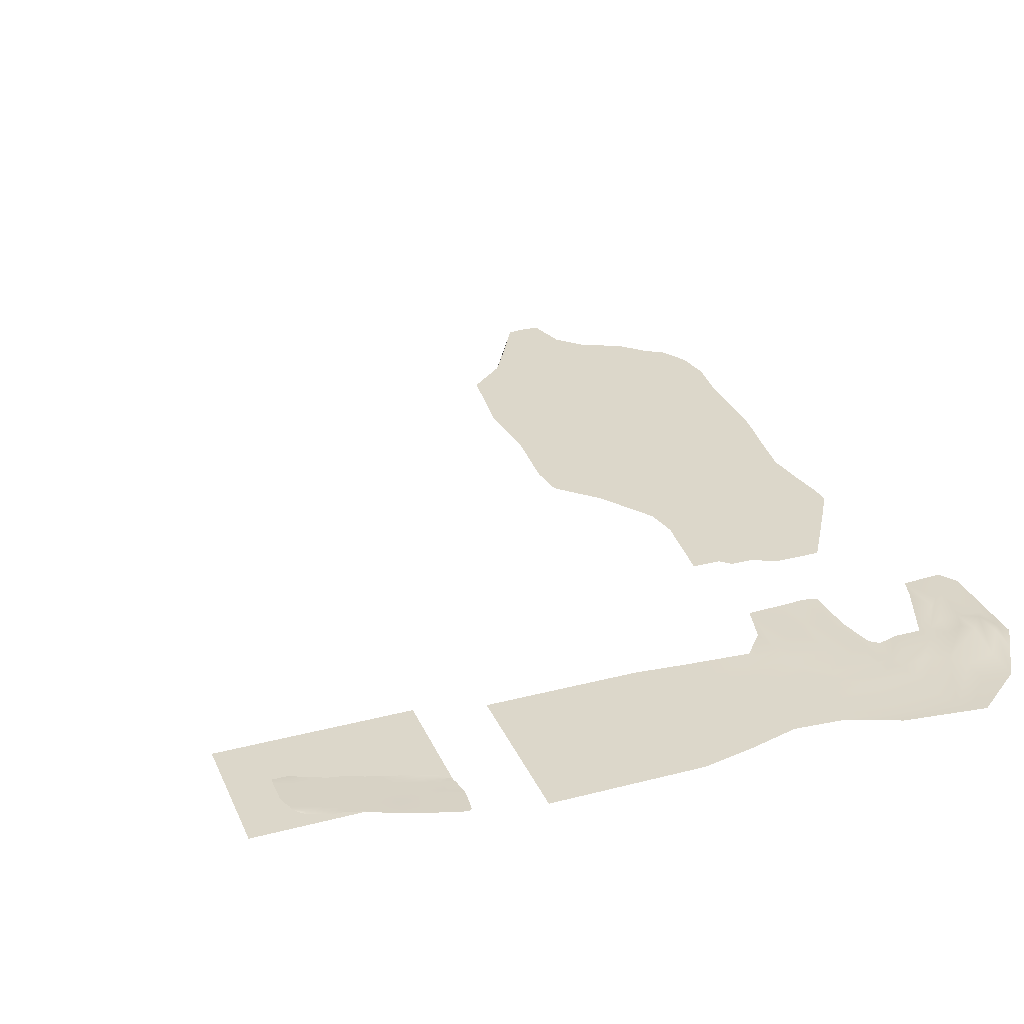
<metadata>
{"format":"obj","ext":"obj","renderer":"f3d","projection":"perspective","resolution":1024,"background":"white","views":[{"elev":30.5,"azim":-20.7,"up":"+Y"}]}
</metadata>
<code>
g default
v -4.885 -0.01212 1.239
v -3.914 -0.01212 1.239
v -2.944 -0.01212 1.239
v -1.973 -0.01212 1.239
v -1.003 -0.01212 1.239
v -0.03226 -0.01212 1.239
v 0.9383 -0.01212 1.239
v 1.909 -0.01212 1.239
v 2.879 -0.01212 1.239
v 3.85 -0.01212 1.239
v 4.821 -0.01212 1.239
v -4.885 -0.01212 0.5843
v -3.914 -0.01212 0.5843
v -2.944 -0.01212 0.5843
v -1.973 -0.01212 0.5843
v -1.003 -0.01212 0.5843
v -0.03226 -0.01212 0.5843
v 0.9383 -0.01212 0.5843
v 1.909 -0.01212 0.5843
v 2.879 -0.01212 0.5843
v 3.85 -0.01212 0.5843
v 4.821 -0.01212 0.5843
v -4.885 -0.01212 -0.07078
v -3.914 -0.01212 -0.07078
v -2.944 -0.01212 -0.07078
v -1.973 -0.01212 -0.07078
v -1.003 -0.01212 -0.07078
v -0.03226 -0.01212 -0.07078
v 0.9383 -0.01212 -0.07078
v 1.909 -0.01212 -0.07078
v 2.879 -0.01212 -0.07078
v 3.85 -0.01212 -0.07078
v 4.821 -0.01212 -0.07078
v -4.885 -0.01212 -0.7259
v -3.914 -0.01212 -0.7259
v -2.944 -0.01212 -0.7259
v -1.973 -0.01212 -0.7259
v -1.003 -0.01212 -0.7259
v -0.03226 -0.01212 -0.7259
v 0.9383 -0.01212 -0.7259
v 1.909 -0.01212 -0.7259
v 2.879 -0.01212 -0.7259
v 3.85 -0.01212 -0.7259
v 4.821 -0.01212 -0.7259
v -4.885 -0.01212 -1.381
v -3.914 -0.01212 -1.381
v -2.944 -0.01212 -1.381
v -1.973 -0.01212 -1.381
v -1.003 -0.01212 -1.381
v -0.03226 -0.01212 -1.381
v 0.9383 -0.01212 -1.381
v 1.909 -0.01212 -1.381
v 2.879 -0.01212 -1.381
v 3.85 -0.01212 -1.381
v 4.821 -0.01212 -1.381
v -4.885 -0.01212 -2.036
v -3.914 -0.01212 -2.036
v -2.944 -0.01212 -2.036
v -1.973 -0.01212 -2.036
v -1.003 -0.01212 -2.036
v -0.03226 -0.01212 -2.036
v 0.9383 -0.01212 -2.036
v 1.909 -0.01212 -2.036
v 2.879 -0.01212 -2.036
v 3.85 -0.01212 -2.036
v 4.821 -0.01212 -2.036
v -4.885 -0.01212 -2.691
v -3.914 -0.01212 -2.691
v -2.944 -0.01212 -2.691
v -1.973 -0.01212 -2.691
v -1.003 -0.01212 -2.691
v -0.03226 -0.01212 -2.691
v 0.9383 -0.01212 -2.691
v 1.909 -0.01212 -2.691
v 2.879 -0.01212 -2.691
v 3.85 -0.01212 -2.691
v 4.821 -0.01212 -2.691
v -4.885 -0.01212 -3.346
v -3.914 -0.01212 -3.346
v -2.944 -0.01212 -3.346
v -1.973 -0.01212 -3.346
v -1.003 -0.01212 -3.346
v -0.03226 -0.01212 -3.346
v 0.9383 -0.01212 -3.346
v 1.909 -0.01212 -3.346
v 2.879 -0.01212 -3.346
v 3.85 -0.01212 -3.346
v 4.821 -0.01212 -3.346
v -4.885 -0.01212 -4.001
v -3.914 -0.01212 -4.001
v -2.944 -0.01212 -4.001
v -1.973 -0.01212 -4.001
v -1.003 -0.01212 -4.001
v -0.03226 -0.01212 -4.001
v 0.9383 -0.01212 -4.001
v 1.909 -0.01212 -4.001
v 2.879 -0.01212 -4.001
v 3.85 -0.01212 -4.001
v 4.821 -0.01212 -4.001
v -4.885 -0.01212 -4.657
v -3.914 -0.01212 -4.657
v -2.944 -0.01212 -4.657
v -1.973 -0.01212 -4.657
v -1.003 -0.01212 -4.657
v -0.03226 -0.01212 -4.657
v 0.9383 -0.01212 -4.657
v 1.909 -0.01212 -4.657
v 2.879 -0.01212 -4.657
v 3.85 -0.01212 -4.657
v 4.821 -0.01212 -4.657
v -4.885 -0.01212 -5.312
v -3.914 -0.01212 -5.312
v -2.944 -0.01212 -5.312
v -1.973 -0.01212 -5.312
v -1.003 -0.01212 -5.312
v -0.03226 -0.01212 -5.312
v 0.9383 -0.01212 -5.312
v 1.909 -0.01212 -5.312
v 2.879 -0.01212 -5.312
v 3.85 -0.01212 -5.312
v 4.821 -0.01212 -5.312
g l101
f 1 2 13 12
f 2 3 14 13
f 3 4 15 14
f 4 5 16 15
f 5 6 17 16
f 6 7 18 17
f 7 8 19 18
f 8 9 20 19
f 9 10 21 20
f 10 11 22 21
f 12 13 24 23
f 13 14 25 24
f 14 15 26 25
f 15 16 27 26
f 16 17 28 27
f 17 18 29 28
f 18 19 30 29
f 19 20 31 30
f 20 21 32 31
f 21 22 33 32
f 23 24 35 34
f 24 25 36 35
f 25 26 37 36
f 26 27 38 37
f 27 28 39 38
f 28 29 40 39
f 29 30 41 40
f 30 31 42 41
f 31 32 43 42
f 32 33 44 43
f 34 35 46 45
f 35 36 47 46
f 36 37 48 47
f 37 38 49 48
f 38 39 50 49
f 39 40 51 50
f 40 41 52 51
f 41 42 53 52
f 42 43 54 53
f 43 44 55 54
f 45 46 57 56
f 46 47 58 57
f 47 48 59 58
f 48 49 60 59
f 49 50 61 60
f 50 51 62 61
f 51 52 63 62
f 52 53 64 63
f 53 54 65 64
f 54 55 66 65
f 56 57 68 67
f 57 58 69 68
f 58 59 70 69
f 59 60 71 70
f 60 61 72 71
f 61 62 73 72
f 62 63 74 73
f 63 64 75 74
f 64 65 76 75
f 65 66 77 76
f 67 68 79 78
f 68 69 80 79
f 69 70 81 80
f 70 71 82 81
f 71 72 83 82
f 72 73 84 83
f 73 74 85 84
f 74 75 86 85
f 75 76 87 86
f 76 77 88 87
f 78 79 90 89
f 79 80 91 90
f 80 81 92 91
f 81 82 93 92
f 82 83 94 93
f 83 84 95 94
f 84 85 96 95
f 85 86 97 96
f 86 87 98 97
f 87 88 99 98
f 89 90 101 100
f 90 91 102 101
f 91 92 103 102
f 92 93 104 103
f 93 94 105 104
f 94 95 106 105
f 95 96 107 106
f 96 97 108 107
f 97 98 109 108
f 98 99 110 109
f 100 101 112 111
f 101 102 113 112
f 102 103 114 113
f 103 104 115 114
f 104 105 116 115
f 105 106 117 116
f 106 107 118 117
f 107 108 119 118
f 108 109 120 119
f 109 110 121 120
g default
v -2.999 2.328 3.187
v -2.749 2.248 3.293
v -1.641 2.004 3.395
v -1.043 1.838 3.207
v -0.1902 1.614 3.187
v 0.6629 1.393 3.302
v 1.516 1.169 3.331
v 2.369 0.9405 3.358
v 3.216 0.7114 3.328
v 3.994 0.4849 3.306
v 4.629 0.3125 3.196
v -3.327 2.441 2.973
v -2.749 2.295 3.106
v -1.896 2.067 3.106
v -1.043 1.839 3.106
v -0.1902 1.614 3.106
v 0.6629 1.393 3.106
v 1.516 1.169 3.104
v 2.369 0.9403 3.071
v 3.217 0.7114 3.043
v 3.999 0.4842 3.023
v 4.771 0.2807 3.038
v -3.331 2.451 2.816
v -2.749 2.295 2.816
v -1.896 2.067 2.816
v -1.043 1.839 2.816
v -0.1902 1.615 2.816
v 0.6629 1.392 2.816
v 1.516 1.168 2.816
v 2.369 0.9398 2.788
v 3.22 0.7113 2.764
v 4.012 0.4829 2.748
v 4.819 0.2637 2.749
v -3.485 2.492 2.527
v -2.749 2.295 2.527
v -1.896 2.068 2.527
v -1.043 1.84 2.527
v -0.1902 1.615 2.527
v 0.6629 1.392 2.527
v 1.516 1.167 2.527
v 2.369 0.9391 2.507
v 3.222 0.7112 2.489
v 4.031 0.4811 2.479
v 4.846 0.2564 2.478
v -3.602 2.522 2.238
v -2.749 2.295 2.238
v -1.896 2.068 2.238
v -1.043 1.841 2.238
v -0.1902 1.616 2.238
v 0.6627 1.391 2.241
v 1.516 1.166 2.238
v 2.369 0.9384 2.227
v 3.222 0.7111 2.214
v 4.051 0.4795 2.211
v 4.875 0.249 2.207
v -3.602 2.522 1.948
v -2.749 2.295 1.948
v -1.896 2.069 1.948
v -1.043 1.842 1.948
v -0.1904 1.617 1.953
v 0.6622 1.391 1.962
v 1.516 1.165 1.953
v 2.369 0.9378 1.945
v 3.222 0.7109 1.937
v 4.065 0.4783 1.939
v 4.898 0.2473 1.934
v -3.602 2.522 1.659
v -2.749 2.295 1.659
v -1.896 2.069 1.659
v -1.043 1.843 1.659
v -0.1909 1.617 1.672
v 0.6613 1.392 1.688
v 1.515 1.165 1.672
v 2.369 0.9375 1.659
v 3.222 0.7108 1.656
v 4.069 0.4779 1.658
v 4.909 0.2467 1.655
v -3.602 2.522 1.37
v -2.749 2.295 1.37
v -1.896 2.069 1.37
v -1.043 1.843 1.37
v -0.1915 1.618 1.394
v 0.6604 1.394 1.416
v 1.515 1.166 1.394
v 2.369 0.9375 1.37
v 3.222 0.7109 1.37
v 4.064 0.4783 1.37
v 4.798 0.2672 1.245
v -3.602 2.522 1.08
v -2.749 2.295 1.08
v -1.896 2.069 1.08
v -1.043 1.843 1.081
v -0.1921 1.619 1.115
v 0.6595 1.395 1.142
v 1.514 1.166 1.115
v 2.369 0.9376 1.081
v 3.222 0.7111 1.08
v 4.059 0.4795 1.08
v 4.773 0.2973 1.006
v -3.602 2.522 0.7909
v -2.749 2.295 0.7909
v -1.896 2.069 0.7909
v -1.043 1.843 0.793
v -0.1925 1.62 0.8333
v 0.6589 1.396 0.8633
v 1.514 1.167 0.8333
v 2.369 0.9377 0.793
v 3.221 0.7112 0.7909
v 4.056 0.4811 0.7909
v 4.604 0.3232 0.6894
v -3.172 2.36 0.6058
v -2.749 2.295 0.5015
v -1.896 2.069 0.6152
v -1.043 1.843 0.6413
v -0.1926 1.62 0.5214
v 0.6587 1.396 0.5778
v 1.514 1.167 0.5467
v 2.369 0.9486 0.5041
v 3.221 0.7419 0.5015
v 4.055 0.5033 0.5015
v 4.479 0.3577 0.6792
g l102
f 122 123 134 133
f 123 124 135 134
f 124 125 136 135
f 125 126 137 136
f 126 127 138 137
f 127 128 139 138
f 128 129 140 139
f 129 130 141 140
f 130 131 142 141
f 131 132 143 142
f 133 134 145 144
f 134 135 146 145
f 135 136 147 146
f 136 137 148 147
f 137 138 149 148
f 138 139 150 149
f 139 140 151 150
f 140 141 152 151
f 141 142 153 152
f 142 143 154 153
f 144 145 156 155
f 145 146 157 156
f 146 147 158 157
f 147 148 159 158
f 148 149 160 159
f 149 150 161 160
f 150 151 162 161
f 151 152 163 162
f 152 153 164 163
f 153 154 165 164
f 155 156 167 166
f 156 157 168 167
f 157 158 169 168
f 158 159 170 169
f 159 160 171 170
f 160 161 172 171
f 161 162 173 172
f 162 163 174 173
f 163 164 175 174
f 164 165 176 175
f 166 167 178 177
f 167 168 179 178
f 168 169 180 179
f 169 170 181 180
f 170 171 182 181
f 171 172 183 182
f 172 173 184 183
f 173 174 185 184
f 174 175 186 185
f 175 176 187 186
f 177 178 189 188
f 178 179 190 189
f 179 180 191 190
f 180 181 192 191
f 181 182 193 192
f 182 183 194 193
f 183 184 195 194
f 184 185 196 195
f 185 186 197 196
f 186 187 198 197
f 188 189 200 199
f 189 190 201 200
f 190 191 202 201
f 191 192 203 202
f 192 193 204 203
f 193 194 205 204
f 194 195 206 205
f 195 196 207 206
f 196 197 208 207
f 197 198 209 208
f 199 200 211 210
f 200 201 212 211
f 201 202 213 212
f 202 203 214 213
f 203 204 215 214
f 204 205 216 215
f 205 206 217 216
f 206 207 218 217
f 207 208 219 218
f 208 209 220 219
f 210 211 222 221
f 211 212 223 222
f 212 213 224 223
f 213 214 225 224
f 214 215 226 225
f 215 216 227 226
f 216 217 228 227
f 217 218 229 228
f 218 219 230 229
f 219 220 231 230
f 221 222 233 232
f 222 223 234 233
f 223 224 235 234
f 224 225 236 235
f 225 226 237 236
f 226 227 238 237
f 227 228 239 238
f 228 229 240 239
f 229 230 241 240
f 230 231 242 241
g default
v 8.219 -0.0318 3.543
v 10.77 -0.0318 3.543
v 13.32 -0.0318 3.543
v 15.87 -0.0318 3.543
v 18.42 -0.0318 3.035
v 20.97 -0.0318 2.368
v 23.53 -0.0318 2.556
v 26.08 -0.0318 3.588
v 30.2 0.03883 4.176
v 32.86 -0.0318 2.008
v 34.82 -0.07921 -1.406
v 8.219 -0.0318 2.741
v 10.77 -0.0318 2.741
v 13.32 -0.0318 2.741
v 15.87 -0.0318 2.741
v 18.42 -0.0318 2.514
v 20.97 -0.0318 1.748
v 23.53 -0.0318 1.87
v 26.08 -0.0318 2.887
v 29.1 -0.0318 3.437
v 33.02 0.2274 -1.676
v 34.68 0.01151 -6.186
v 8.219 -0.0318 1.939
v 10.77 -0.0318 1.939
v 13.32 -0.0318 1.939
v 15.87 -0.0318 1.939
v 18.42 -0.0318 1.907
v 20.97 -0.0318 1.398
v 23.53 -0.0318 1.44
v 26.08 -0.0318 2.177
v 28.64 -0.0318 2.156
v 32.59 0.1394 -2.341
v 34.12 -0.05582 -7.15
v 8.219 -0.0318 1.137
v 10.77 -0.0318 1.137
v 13.32 -0.0318 1.137
v 15.87 -0.0318 1.137
v 18.42 -0.0318 1.137
v 20.97 -0.0318 1.065
v 23.53 -0.0318 1.069
v 26.08 -0.0318 1.407
v 28.58 -0.03153 1.03
v 31.83 0.03648 -2.102
v 32.07 -0.0318 -6.972
v 8.219 -0.0318 0.3351
v 10.77 -0.0318 0.3351
v 13.32 -0.0318 0.3351
v 15.87 -0.0318 0.3351
v 18.42 -0.0318 0.3351
v 20.97 -0.0318 0.3351
v 23.53 -0.0318 0.3351
v 26.02 -0.0318 0.6249
v 28.27 -0.01171 0.6867
v 30.64 0.02639 -1.855
v 31.69 0.07804 -5.844
v 8.219 -0.0318 -0.467
v 10.77 -0.0318 -0.467
v 13.32 -0.0318 -0.467
v 15.87 -0.0318 -0.467
v 18.42 -0.0318 -0.467
v 20.97 -0.0318 -0.467
v 23.53 -0.0318 -0.467
v 25.73 -0.0318 0.1579
v 27.66 0.02651 0.4253
v 28.78 0.01058 -1.28
v 30.58 -0.04517 -2.873
v 8.219 -0.0318 -1.269
v 10.77 -0.0318 -1.269
v 13.32 -0.0318 -1.269
v 15.87 -0.0318 -1.269
v 18.42 -0.0318 -1.269
v 20.97 -0.0318 -1.269
v 23.53 -0.0318 -1.269
v 25.12 -0.0318 -0.4298
v 27.26 0.006078 -0.2515
v 28.03 -0.03496 -1.191
v 29.25 -0.04185 -2.857
v 8.219 -0.0318 -2.071
v 10.77 -0.0318 -2.071
v 13.32 -0.0318 -2.071
v 15.87 -0.0318 -2.071
v 18.42 -0.0318 -2.071
v 20.97 -0.0318 -2.071
v 23.53 -0.0318 -2.071
v 24.63 -0.03087 -1.181
v 27.05 0.006297 -1.007
v 27.44 0.001766 -1.158
v 28.19 -0.02267 -2.545
v 8.219 -0.0318 -2.873
v 10.77 -0.0318 -2.873
v 13.32 -0.0318 -2.873
v 15.87 -0.0318 -2.873
v 18.42 -0.0318 -2.851
v 20.97 -0.0318 -2.829
v 23.43 -0.01089 -2.891
v 25.79 -0.01157 -2.818
v 26.33 0.02862 -2.147
v 27.26 -0.04057 -2.852
v 27.72 0.007201 -2.854
v 8.219 -0.0318 -3.675
v 10.77 -0.0318 -3.675
v 13.32 -0.0318 -3.675
v 15.87 -0.0318 -3.675
v 18.42 -0.0318 -3.523
v 21.75 -0.0318 -3.37
v 23.16 0.049 -3.692
v 24.6 -0.02741 -5.183
v 25.57 -0.0318 -5.4
v 26.6 -0.0318 -4.762
v 27.3 -0.03123 -4.759
v 8.219 -0.0318 -4.477
v 10.77 -0.0318 -4.477
v 13.32 -0.0318 -4.477
v 15.87 -0.0318 -4.477
v 18.42 -0.0318 -4.244
v 21.75 -0.0318 -4.009
v 22.8 0.0838 -5.199
v 23.36 -0.0318 -7.28
v 25.25 -0.0318 -7.354
v 26.46 -0.0318 -7.43
v 27.17 -0.0318 -7.288
v 31.12 0.01052 -2.738
v 32.02 -0.03653 -3.342
v 33.07 -0.03036 -3.393
v 33.85 0.153 -2.688
v 34.03 -0.01676 -0.02558
v 32.15 0.1392 -4.423
v 32.89 -0.03401 -5.243
v 33.36 0.03613 -5.427
v 34.21 0.03911 -3.135
v 34.51 0.07709 -0.8695
v 34.76 -0.04264 -2.299
v 34.39 0.08184 -1.801
v 33.95 0.1651 -1.2
v 32.94 -0.06012 0.1421
v 29.62 0.001485 3.785
v 27.58 -0.00639 -0.6394
v 28.2 -0.03533 -0.4003
v 29.48 -0.03552 -0.6106
v 30.24 -0.03613 -0.5731
v 30.71 -0.0318 -0.1942
v 31.21 -0.0318 0.6814
v 31.4 -0.01485 1.833
v 31.81 -0.003986 2.862
g l201
f 243 244 255 254
f 244 245 256 255
f 245 246 257 256
f 246 247 258 257
f 247 248 259 258
f 248 249 260 259
f 249 250 261 260
f 250 251 378 262 261
f 385 386 252 377
f 374 375 373 253
f 254 255 266 265
f 255 256 267 266
f 256 257 268 267
f 257 258 269 268
f 258 259 270 269
f 259 260 271 270
f 260 261 272 271
f 261 262 273 272
f 383 384 263 274
f 371 372 264 275
f 265 266 277 276
f 266 267 278 277
f 267 268 279 278
f 268 269 280 279
f 269 270 281 280
f 270 271 282 281
f 271 272 283 282
f 272 273 284 283
f 382 383 274 285
f 370 371 275 286
f 276 277 288 287
f 277 278 289 288
f 278 279 290 289
f 279 280 291 290
f 280 281 292 291
f 281 282 293 292
f 282 283 294 293
f 283 284 295 294
f 381 382 285 296
f 369 370 286 297
f 287 288 299 298
f 288 289 300 299
f 289 290 301 300
f 290 291 302 301
f 291 292 303 302
f 292 293 304 303
f 293 294 305 304
f 294 295 306 305
f 380 381 296 307
f 308 364 369 297
f 298 299 310 309
f 299 300 311 310
f 300 301 312 311
f 301 302 313 312
f 302 303 314 313
f 303 304 315 314
f 304 305 316 315
f 305 306 317 316
f 379 380 307 318
f 307 308 319 318
f 309 310 321 320
f 310 311 322 321
f 311 312 323 322
f 312 313 324 323
f 313 314 325 324
f 314 315 326 325
f 315 316 327 326
f 316 317 328 327
f 328 379 318 329
f 318 319 330 329
f 320 321 332 331
f 321 322 333 332
f 322 323 334 333
f 323 324 335 334
f 324 325 336 335
f 325 326 337 336
f 326 327 338 337
f 327 328 339 338
f 328 329 340 339
f 329 330 341 340
f 331 332 343 342
f 332 333 344 343
f 333 334 345 344
f 334 335 346 345
f 335 336 347 346
f 336 337 348 347
f 337 338 349 348
f 338 339 350 349
f 339 340 351 350
f 340 341 352 351
f 342 343 354 353
f 343 344 355 354
f 344 345 356 355
f 345 346 357 356
f 346 347 358 357
f 347 348 359 358
f 348 349 360 359
f 349 350 361 360
f 350 351 362 361
f 351 352 363 362
f 285 365 364 296
f 274 366 365 285
f 263 367 366 274
f 252 368 376 377
f 364 365 370 369
f 365 366 371 370
f 366 367 372 371
f 375 376 368 373
f 372 375 374 264
f 367 376 375 372
f 377 376 367 263
f 384 385 377 263
f 306 380 379 317
f 295 381 380 306
f 284 382 381 295
f 273 383 382 284
f 262 384 383 273
f 378 385 384 262
f 251 386 385 378
f 317 379 328
f 296 364 308 307
g default
v 22.67 -0.114 -12.44
v 24.1 -0.114 -12.44
v 24.63 -0.114 -11.95
v 25.77 -0.114 -11.95
v 26.91 -0.114 -11.37
v 27.04 -0.114 -11.37
v 28.18 -0.114 -11.37
v 29.32 -0.114 -11.37
v 30.85 -0.114 -13.87
v 31.62 -0.114 -15.12
v 32.32 -0.114 -16.33
v 23.03 -0.114 -16.27
v 23.67 -0.114 -16.27
v 24.16 -0.114 -16.27
v 25.23 -0.114 -16.27
v 25.9 -0.114 -16.27
v 27.04 -0.114 -16.27
v 28.18 -0.114 -16.27
v 29.32 -0.114 -16.37
v 30.45 -0.114 -16.81
v 31.59 -0.114 -17.24
v 32.27 -0.114 -17.34
v 22.73 -0.114 -17.9
v 22.94 -0.114 -18.63
v 23.46 -0.114 -18.62
v 24.81 -0.114 -18.62
v 25.92 -0.114 -18.62
v 27.04 -0.114 -18.62
v 28.18 -0.114 -18.62
v 29.32 -0.114 -18.62
v 30.37 -0.114 -18.62
v 31.26 -0.114 -18.62
v 32.02 -0.114 -18.63
v 20.87 -0.114 -20.66
v 21.81 -0.114 -21.32
v 23.36 -0.114 -20.97
v 24.72 -0.114 -20.97
v 25.9 -0.114 -20.97
v 27.04 -0.114 -20.97
v 28.18 -0.114 -20.97
v 29.33 -0.114 -20.97
v 30.1 -0.114 -20.97
v 30.74 -0.114 -20.97
v 31.67 -0.114 -20.97
v 18.87 -0.114 -22.64
v 21.46 -0.114 -23.15
v 23.62 -0.114 -23.32
v 24.76 -0.114 -23.32
v 25.9 -0.114 -23.32
v 27.04 -0.114 -23.32
v 28.22 -0.114 -23.32
v 29.49 -0.114 -23.32
v 30.32 -0.114 -23.32
v 30.99 -0.114 -23.32
v 31.94 -0.114 -23.32
v 18.65 -0.114 -24.42
v 21.06 -0.114 -25.06
v 23.27 -0.114 -25.67
v 24.7 -0.114 -25.67
v 25.9 -0.114 -25.67
v 27.04 -0.114 -25.67
v 28.18 -0.114 -25.67
v 29.37 -0.114 -25.67
v 30.46 -0.114 -25.67
v 31.33 -0.114 -25.67
v 32.26 -0.114 -25.67
v 18.88 -0.114 -27.8
v 20.14 -0.114 -28.02
v 22.29 -0.114 -28.03
v 24.32 -0.114 -28.03
v 25.88 -0.114 -28.03
v 27.04 -0.114 -28.03
v 28.18 -0.114 -28.03
v 29.28 -0.114 -28.03
v 30.28 -0.114 -28.03
v 31.23 -0.114 -28.03
v 32.29 -0.114 -28.03
v 18.58 -0.114 -31.5
v 19.91 -0.114 -30.99
v 22.51 -0.114 -30.38
v 24.63 -0.114 -30.38
v 25.9 -0.114 -30.38
v 27.04 -0.114 -30.38
v 28.15 -0.114 -30.38
v 29.14 -0.114 -30.38
v 30.09 -0.114 -30.38
v 31.14 -0.114 -30.38
v 32.27 -0.114 -30.38
v 19.09 -0.114 -35.9
v 20.83 -0.114 -34.68
v 22.98 -0.114 -32.73
v 24.75 -0.114 -32.73
v 25.9 -0.114 -32.73
v 27.04 -0.114 -32.73
v 28.18 -0.114 -32.73
v 29.28 -0.114 -32.73
v 30.31 -0.114 -32.73
v 31.38 -0.114 -32.73
v 32.51 -0.114 -32.73
v 21.04 -0.114 -37.58
v 22.18 -0.114 -35.63
v 23.34 -0.114 -35.25
v 24.76 -0.114 -35.14
v 25.9 -0.114 -35.11
v 27.04 -0.114 -35.21
v 28.18 -0.114 -35.21
v 29.32 -0.114 -35.04
v 30.34 -0.114 -34.81
v 31.2 -0.114 -34.59
v 32.2 -0.114 -34.58
v 21.74 -0.114 -38.7
v 23.53 -0.114 -41.94
v 24.16 -0.114 -42.05
v 25.31 -0.114 -42.04
v 25.9 -0.114 -39.94
v 27.04 -0.114 -38.79
v 28.18 -0.114 -38.22
v 29.25 -0.114 -37.7
v 29.92 -0.114 -37.08
v 30.48 -0.114 -36.5
v 31.36 -0.114 -35.98
g l301
f 387 388 399 398
f 388 389 400 399
f 389 390 401 400
f 390 391 402 401
f 391 392 403 402
f 392 393 404 403
f 393 394 405 404
f 394 395 406 405
f 395 396 407 406
f 396 397 408 407
f 398 399 410 409
f 399 400 411 410
f 400 401 412 411
f 401 402 413 412
f 402 403 414 413
f 403 404 415 414
f 404 405 416 415
f 405 406 417 416
f 406 407 418 417
f 407 408 419 418
f 409 410 421 420
f 410 411 422 421
f 411 412 423 422
f 412 413 424 423
f 413 414 425 424
f 414 415 426 425
f 415 416 427 426
f 416 417 428 427
f 417 418 429 428
f 418 419 430 429
f 420 421 432 431
f 421 422 433 432
f 422 423 434 433
f 423 424 435 434
f 424 425 436 435
f 425 426 437 436
f 426 427 438 437
f 427 428 439 438
f 428 429 440 439
f 429 430 441 440
f 431 432 443 442
f 432 433 444 443
f 433 434 445 444
f 434 435 446 445
f 435 436 447 446
f 436 437 448 447
f 437 438 449 448
f 438 439 450 449
f 439 440 451 450
f 440 441 452 451
f 442 443 454 453
f 443 444 455 454
f 444 445 456 455
f 445 446 457 456
f 446 447 458 457
f 447 448 459 458
f 448 449 460 459
f 449 450 461 460
f 450 451 462 461
f 451 452 463 462
f 453 454 465 464
f 454 455 466 465
f 455 456 467 466
f 456 457 468 467
f 457 458 469 468
f 458 459 470 469
f 459 460 471 470
f 460 461 472 471
f 461 462 473 472
f 462 463 474 473
f 464 465 476 475
f 465 466 477 476
f 466 467 478 477
f 467 468 479 478
f 468 469 480 479
f 469 470 481 480
f 470 471 482 481
f 471 472 483 482
f 472 473 484 483
f 473 474 485 484
f 475 476 487 486
f 476 477 488 487
f 477 478 489 488
f 478 479 490 489
f 479 480 491 490
f 480 481 492 491
f 481 482 493 492
f 482 483 494 493
f 483 484 495 494
f 484 485 496 495
f 486 487 498 497
f 487 488 499 498
f 488 489 500 499
f 489 490 501 500
f 490 491 502 501
f 491 492 503 502
f 492 493 504 503
f 493 494 505 504
f 494 495 506 505
f 495 496 507 506

</code>
